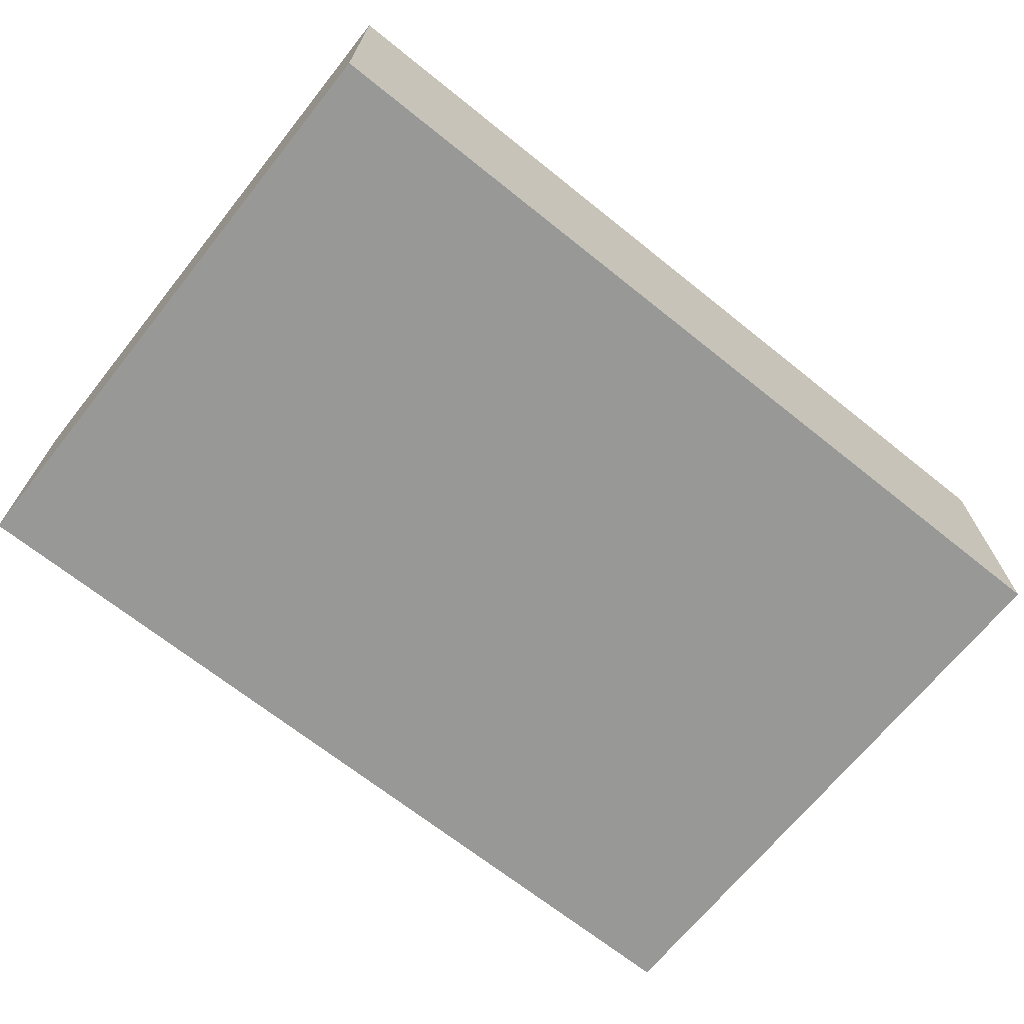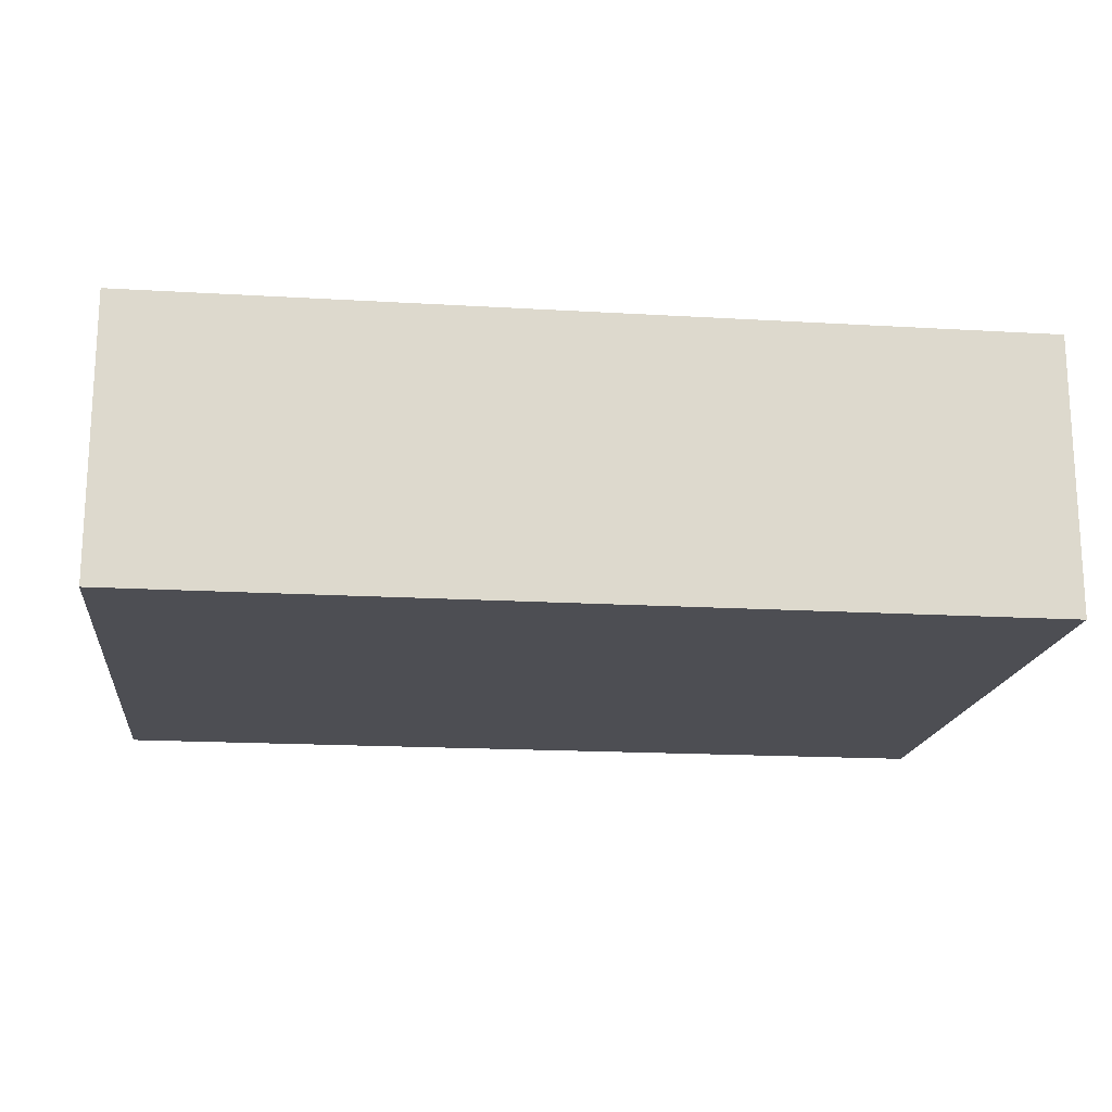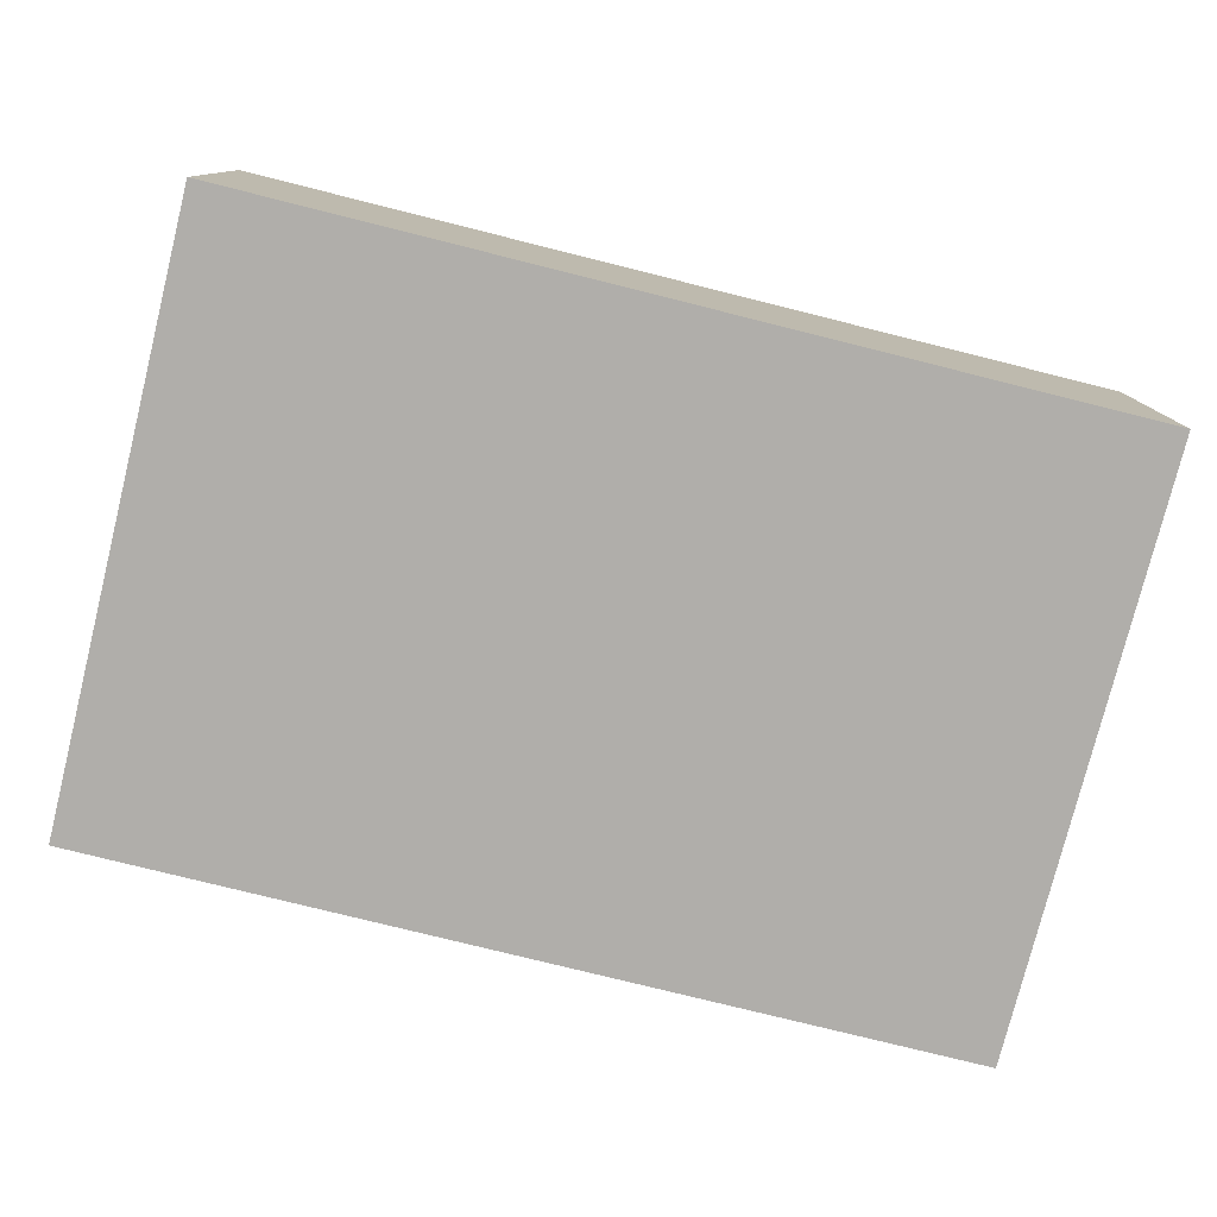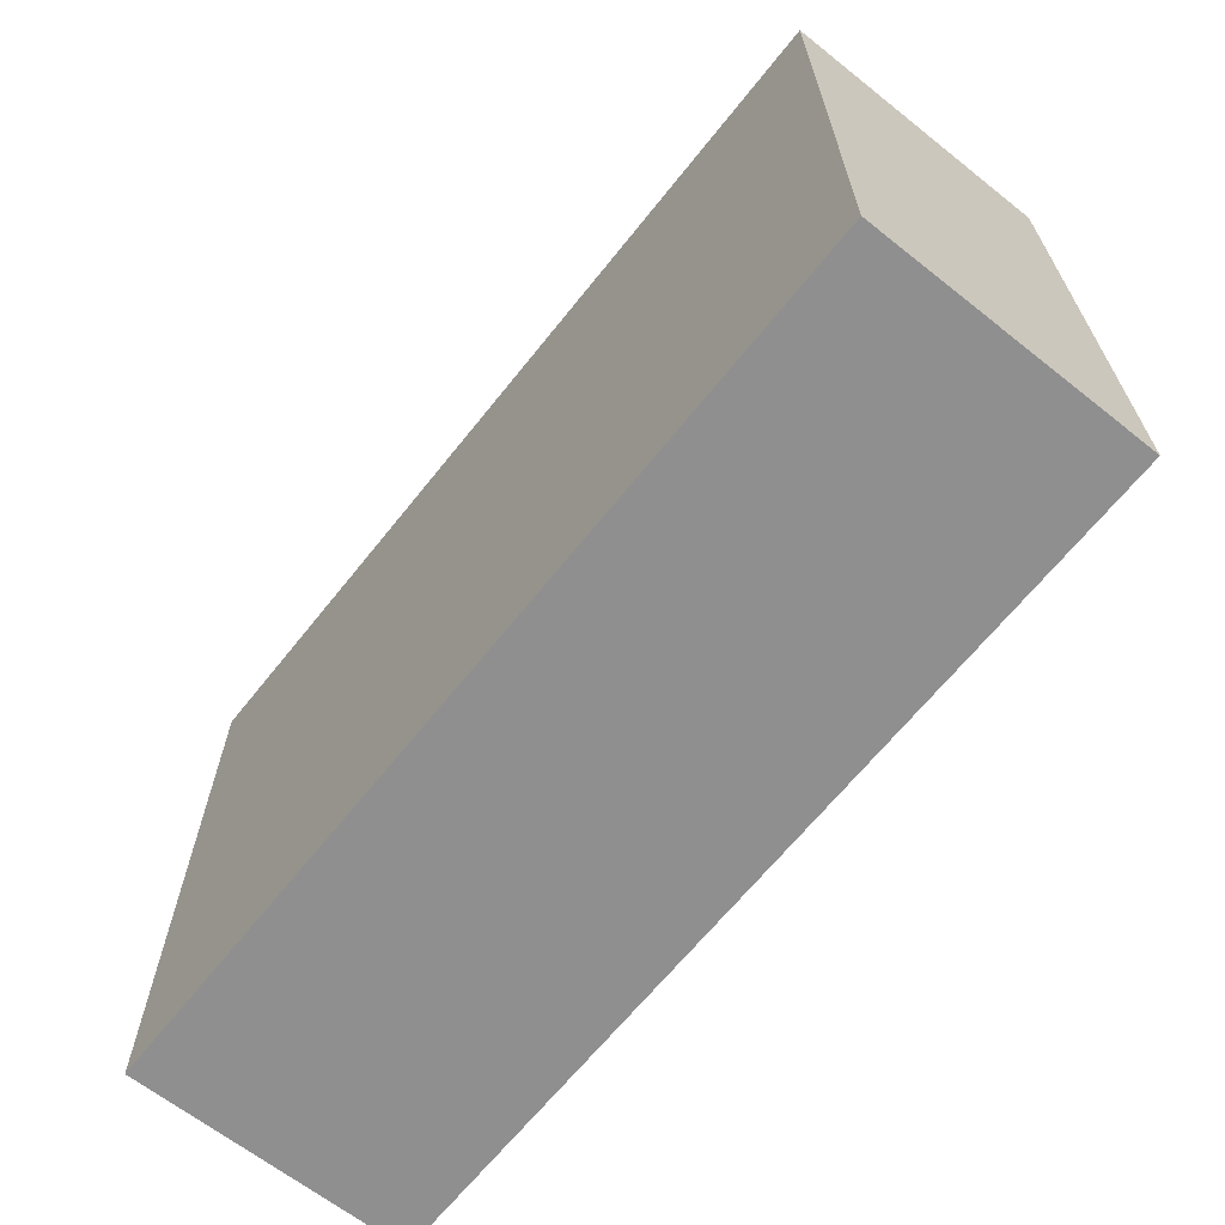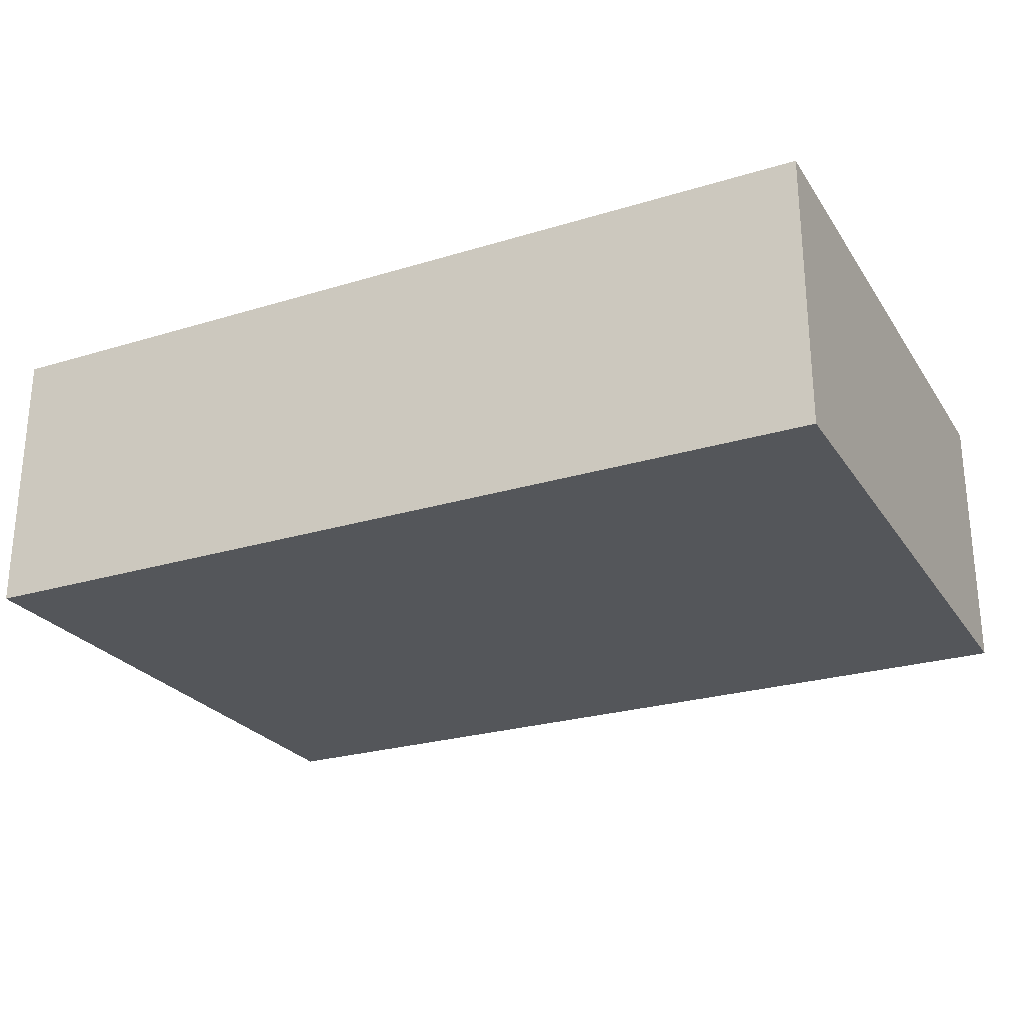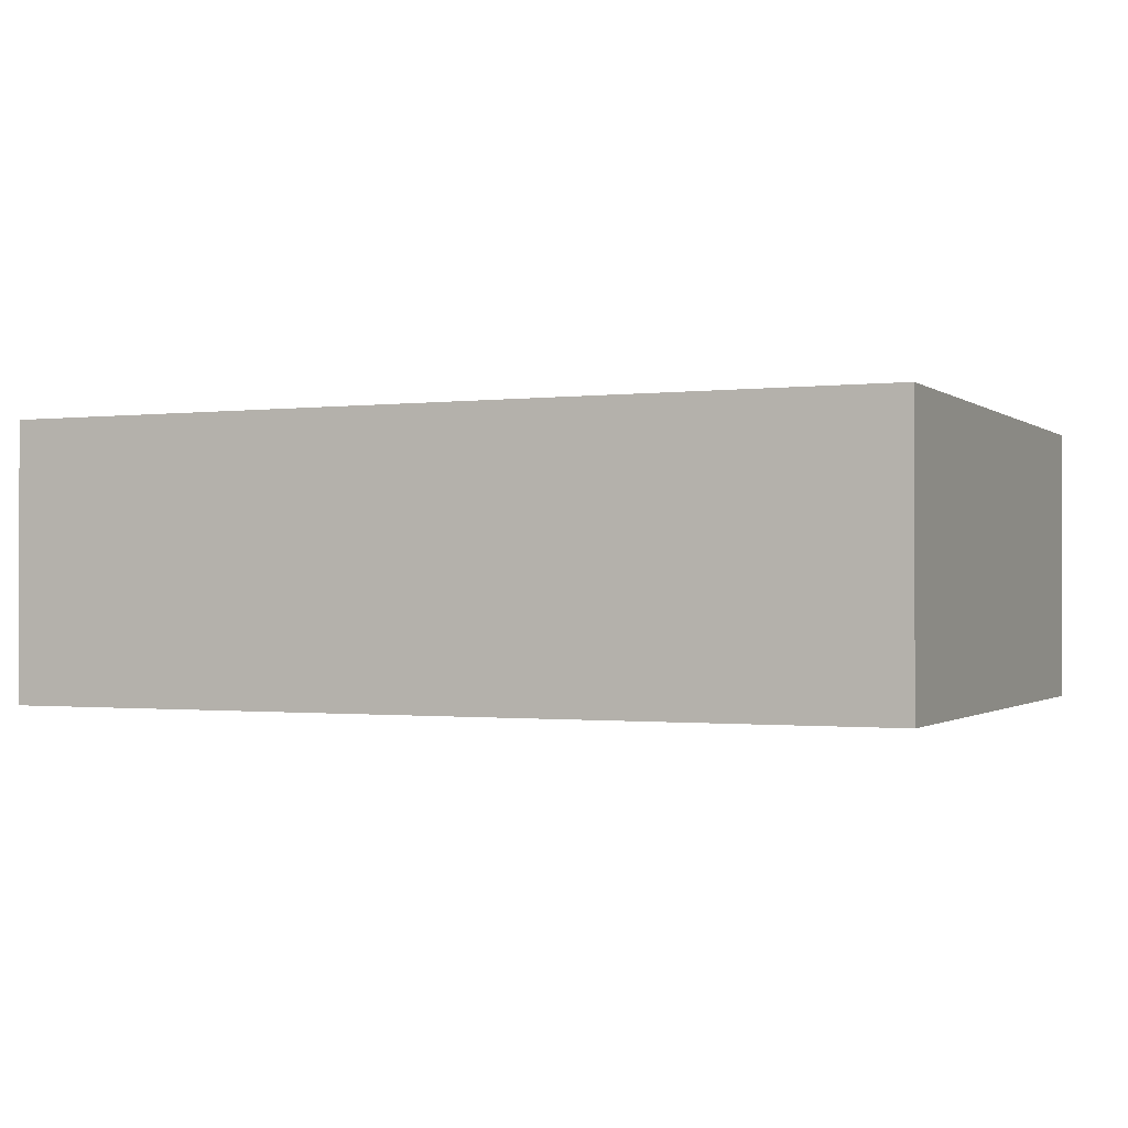
<metadata>
{"format":"obj","ext":"obj","renderer":"f3d","projection":"perspective","resolution":1024,"background":"white","views":[{"elev":-68.5,"azim":141.3,"up":"+Y"},{"elev":-17.4,"azim":-6.7,"up":"+Y"},{"elev":-77.9,"azim":-14.0,"up":"+Y"},{"elev":-65.4,"azim":51.5,"up":"+Z"},{"elev":-25.5,"azim":26.1,"up":"+Y"},{"elev":-0.9,"azim":24.1,"up":"+Y"}]}
</metadata>
<code>
v 0.8 31.54 -5.8
v 0.8 31.54 -4.7
v 0.8 31.04 -4.7
v 0.8 31.04 -5.8
v -0.8 31.54 -5.8
v 0.8 31.54 -5.8
v 0.8 31.04 -5.8
v -0.8 31.04 -5.8
v -0.8 31.54 -4.7
v -0.8 31.54 -5.8
v -0.8 31.04 -5.8
v -0.8 31.04 -4.7
v 0.8 31.54 -4.7
v -0.8 31.54 -4.7
v -0.8 31.04 -4.7
v 0.8 31.04 -4.7
v -0.8 31.54 -4.7
v 0.8 31.54 -4.7
v 0.8 31.54 -5.8
v -0.8 31.54 -5.8
v 0.8 31.04 -4.7
v -0.8 31.04 -4.7
v -0.8 31.04 -5.8
v 0.8 31.04 -5.8
g 4c272b92-e2d8-11ea-9e90-54bf646e7e1f
f 1 2 4
f 4 2 3
g 4c27c7ee-e2d8-11ea-8641-54bf646e7e1f
f 5 6 8
f 8 6 7
g 4c283d34-e2d8-11ea-b2b9-54bf646e7e1f
f 9 10 12
f 12 10 11
g 4c28d98a-e2d8-11ea-b605-54bf646e7e1f
f 13 14 16
f 16 14 15
g 4c2975e8-e2d8-11ea-b55e-54bf646e7e1f
f 17 18 20
f 20 18 19
g 4c29eb28-e2d8-11ea-8e56-54bf646e7e1f
f 22 23 21
f 21 23 24

</code>
